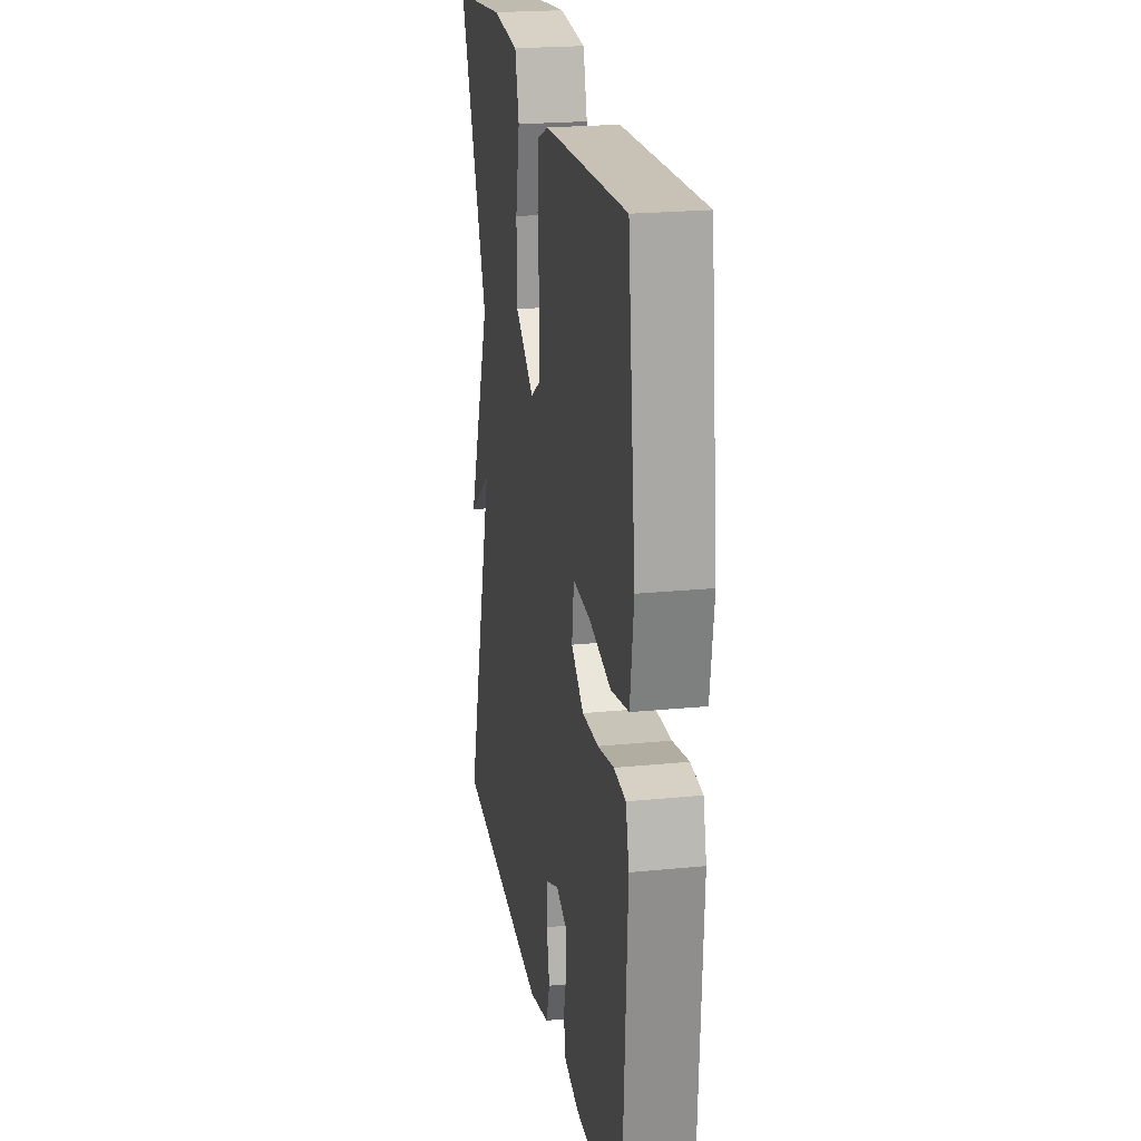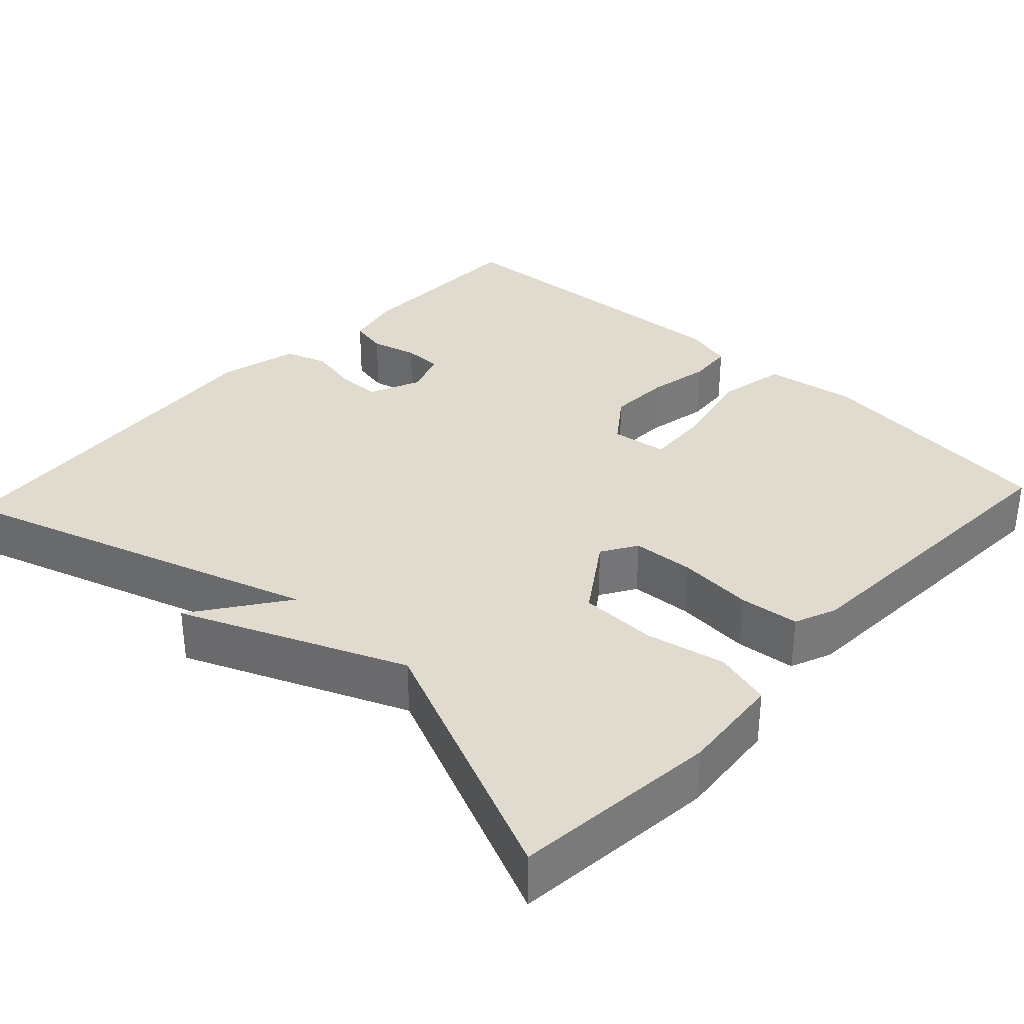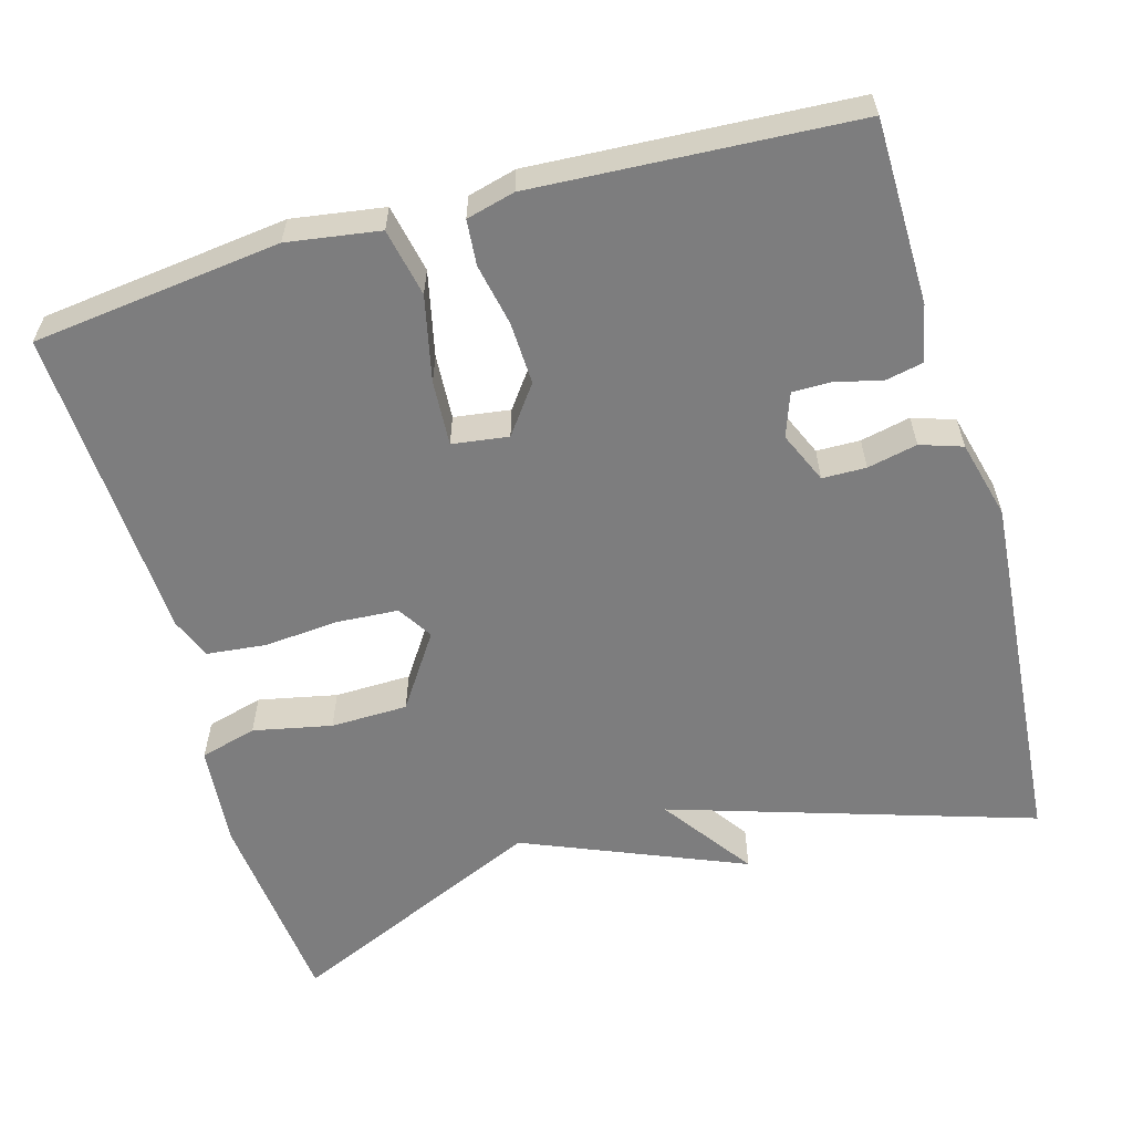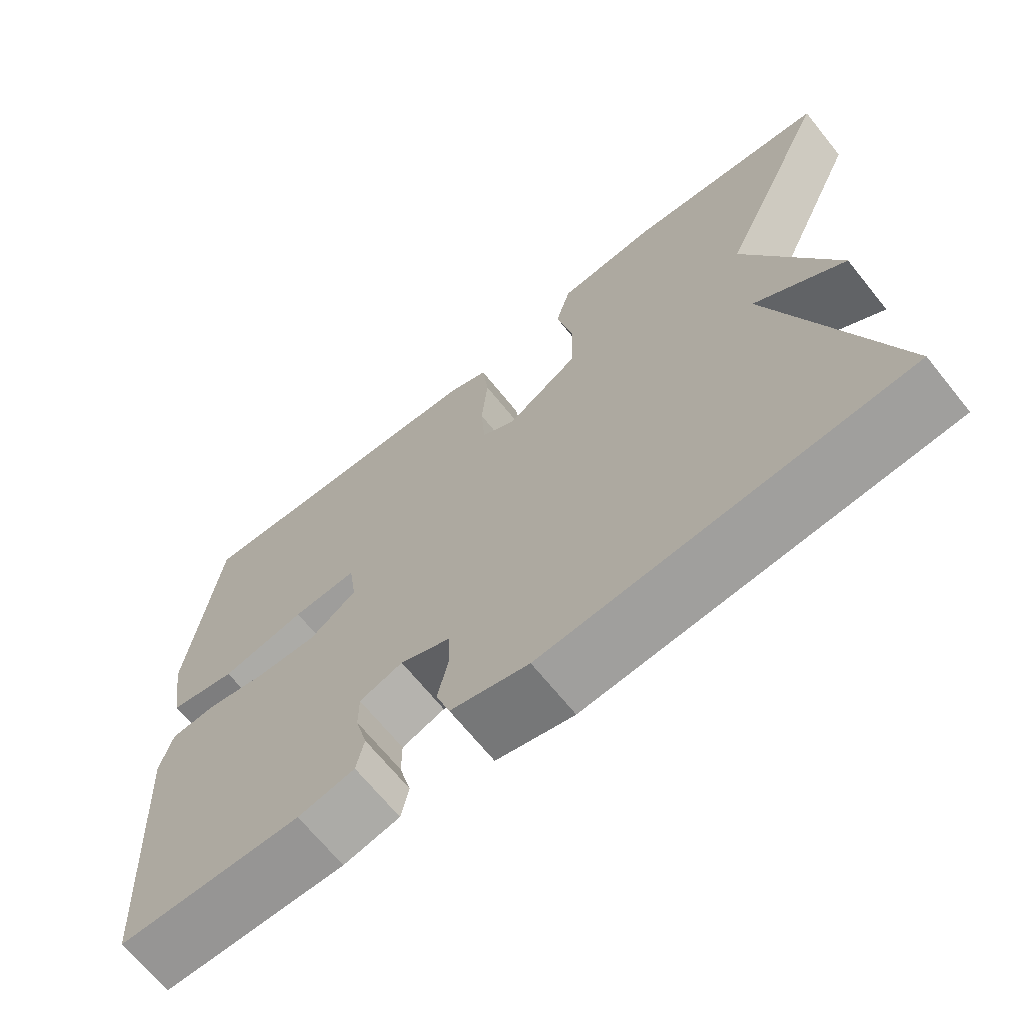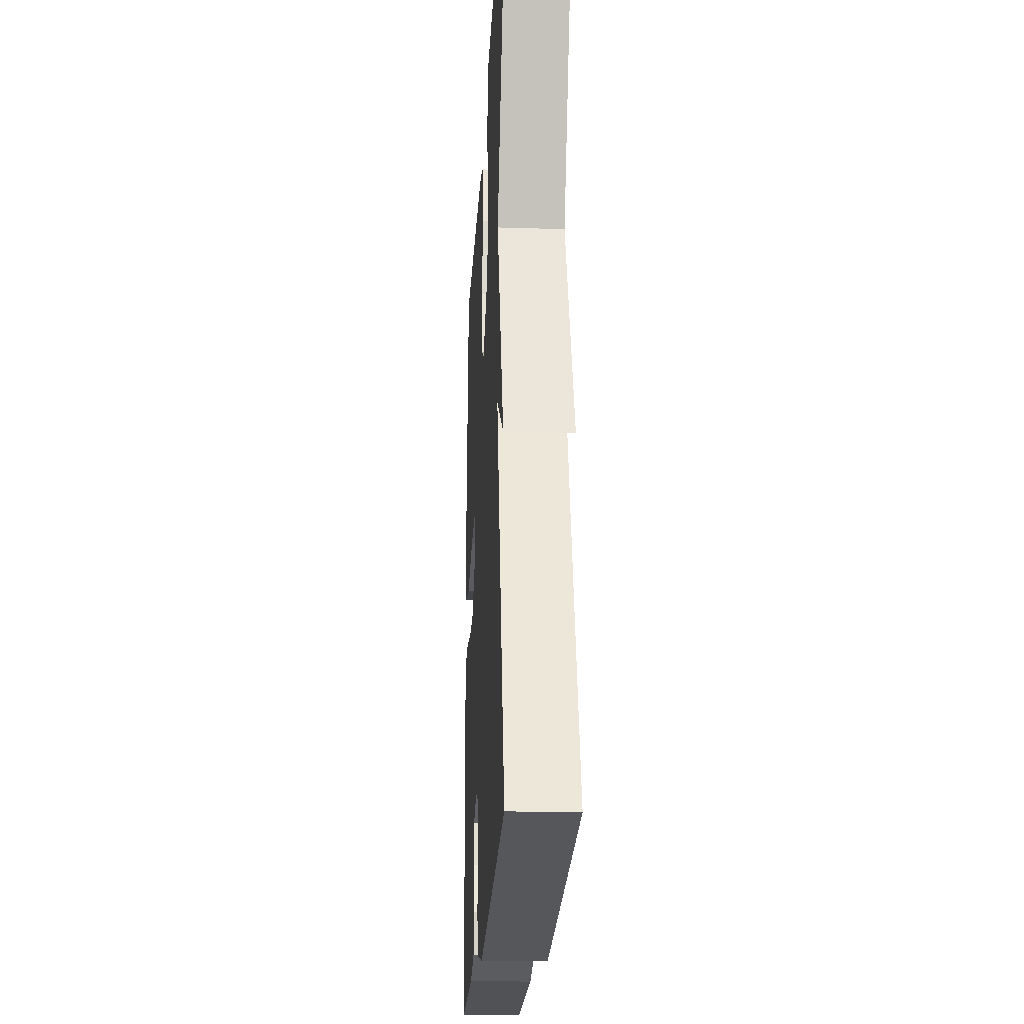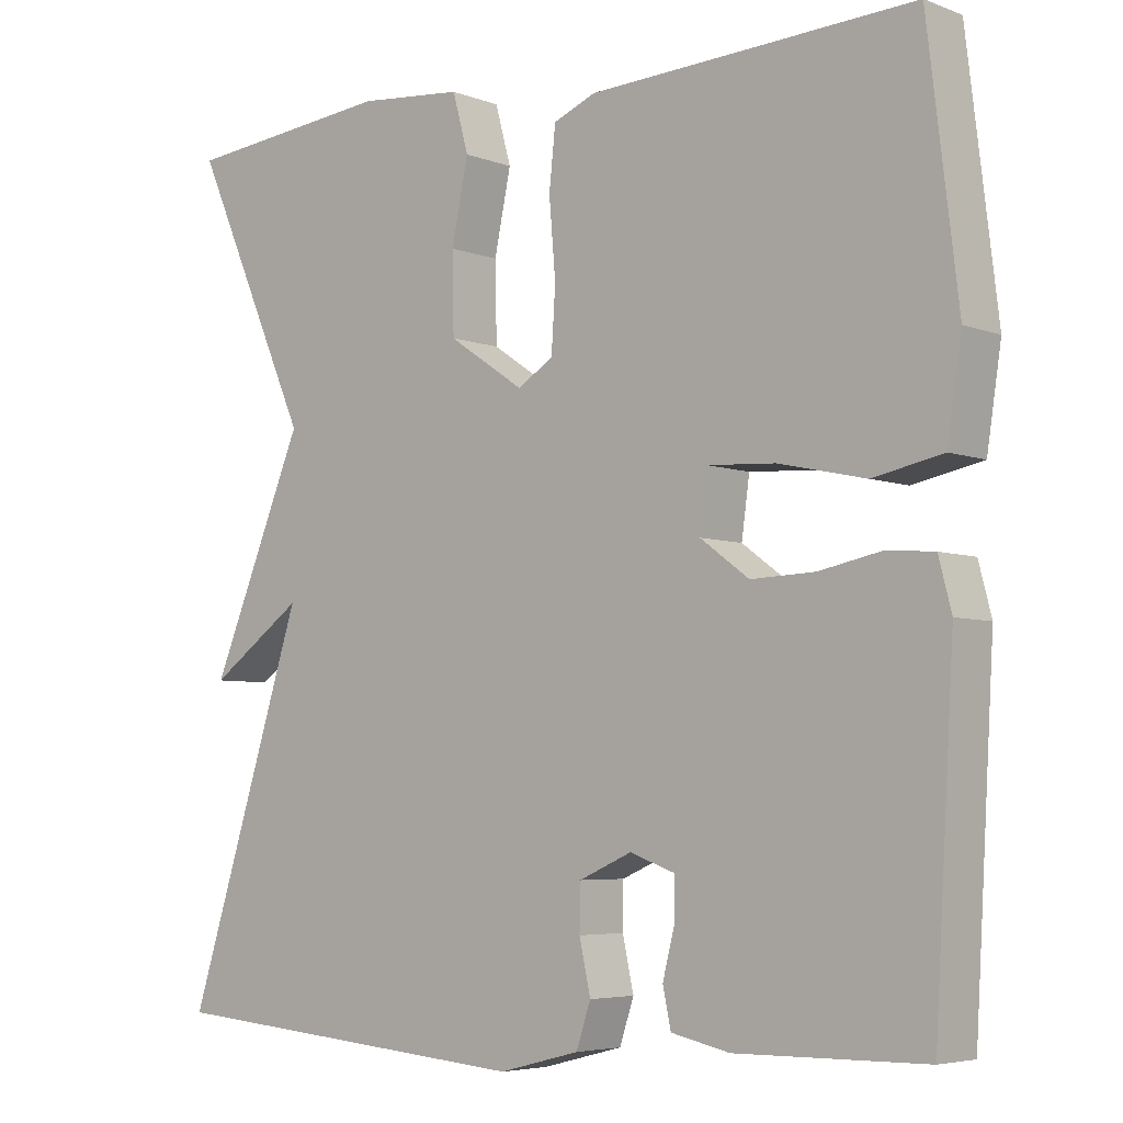
<metadata>
{"format":"obj","ext":"obj","renderer":"f3d","projection":"perspective","resolution":1024,"background":"white","views":[{"elev":22.0,"azim":80.2,"up":"+Z"},{"elev":33.6,"azim":-47.1,"up":"+Y"},{"elev":-59.1,"azim":105.9,"up":"+Y"},{"elev":-68.1,"azim":-141.1,"up":"+Z"},{"elev":-21.7,"azim":-93.1,"up":"+Z"},{"elev":-5.2,"azim":40.4,"up":"+Z"}]}
</metadata>
<code>
v 0.5 0.07 -0.5
v 0.264 0.07 -0.503
v 0.191 0.07 -0.487
v 0.181 0.07 -0.439
v 0.196 0.07 -0.38
v 0.196 0.07 -0.33
v 0.14 0.07 -0.31
v 0.074 0.07 -0.339
v 0.073 0.07 -0.395
v 0.087 0.07 -0.459
v 0.069 0.07 -0.513
v -0.032 0.07 -0.539
v -0.5 0.07 -0.5
v -0.352 0.07 -0.034
v -0.47 0.07 -0.118
v -0.352 0.07 0.166
v -0.5 0.07 0.5
v -0.237 0.07 0.527
v -0.106 0.07 0.515
v -0.086 0.07 0.442
v -0.107 0.07 0.341
v -0.105 0.07 0.242
v -0.01 0.07 0.178
v 0.035 0.07 0.206
v 0.04 0.07 0.285
v 0.032 0.07 0.381
v 0.04 0.07 0.457
v 0.093 0.07 0.479
v 0.5 0.07 0.5
v 0.538 0.07 0.182
v 0.52 0.07 0.064
v 0.433 0.07 0.046
v 0.324 0.07 0.07
v 0.24 0.07 0.075
v 0.23 0.07 0.003
v 0.291 0.07 -0.042
v 0.371 0.07 -0.039
v 0.45 0.07 -0.023
v 0.508 0.07 -0.028
v 0.524 0.07 -0.09
v 0.5 0 -0.5
v 0.264 0 -0.503
v 0.191 0 -0.487
v 0.181 0 -0.439
v 0.196 0 -0.38
v 0.196 0 -0.33
v 0.14 0 -0.31
v 0.074 0 -0.339
v 0.073 0 -0.395
v 0.087 0 -0.459
v 0.069 0 -0.513
v -0.032 0 -0.539
v -0.5 0 -0.5
v -0.352 0 -0.034
v -0.47 0 -0.118
v -0.352 0 0.166
v -0.5 0 0.5
v -0.237 0 0.527
v -0.106 0 0.515
v -0.086 0 0.442
v -0.107 0 0.341
v -0.105 0 0.242
v -0.01 0 0.178
v 0.035 0 0.206
v 0.04 0 0.285
v 0.032 0 0.381
v 0.04 0 0.457
v 0.093 0 0.479
v 0.5 0 0.5
v 0.538 0 0.182
v 0.52 0 0.064
v 0.433 0 0.046
v 0.324 0 0.07
v 0.24 0 0.075
v 0.23 0 0.003
v 0.291 0 -0.042
v 0.371 0 -0.039
v 0.45 0 -0.023
v 0.508 0 -0.028
v 0.524 0 -0.09
f 3 4 5
f 2 3 5
f 1 2 5
f 40 1 5
f 39 40 5
f 38 39 5
f 37 38 5
f 36 37 5 6
f 35 36 6 7
f 34 35 7 8
f 31 32 33
f 30 31 33
f 29 30 33
f 28 29 33
f 27 28 33
f 26 27 33
f 25 26 33
f 24 25 33 34
f 23 24 34 8
f 19 20 21
f 18 19 21
f 17 18 21
f 16 17 21
f 16 21 22
f 15 16 22
f 14 15 22
f 13 14 22
f 12 13 22
f 11 12 22
f 10 11 22
f 9 10 22
f 8 9 22 23
f 45 44 43
f 45 43 42
f 45 42 41
f 45 41 80
f 45 80 79
f 45 79 78
f 45 78 77
f 46 45 77 76
f 47 46 76 75
f 48 47 75 74
f 73 72 71
f 73 71 70
f 73 70 69
f 73 69 68
f 73 68 67
f 73 67 66
f 73 66 65
f 74 73 65 64
f 48 74 64 63
f 61 60 59
f 61 59 58
f 61 58 57
f 61 57 56
f 62 61 56
f 62 56 55
f 62 55 54
f 62 54 53
f 62 53 52
f 62 52 51
f 62 51 50
f 62 50 49
f 63 62 49 48
f 1 41 42 2
f 2 42 43 3
f 3 43 44 4
f 4 44 45 5
f 5 45 46 6
f 6 46 47 7
f 7 47 48 8
f 8 48 49 9
f 9 49 50 10
f 10 50 51 11
f 11 51 52 12
f 12 52 53 13
f 13 53 54 14
f 14 54 55 15
f 15 55 56 16
f 16 56 57 17
f 17 57 58 18
f 18 58 59 19
f 19 59 60 20
f 20 60 61 21
f 21 61 62 22
f 22 62 63 23
f 23 63 64 24
f 24 64 65 25
f 25 65 66 26
f 26 66 67 27
f 27 67 68 28
f 28 68 69 29
f 29 69 70 30
f 30 70 71 31
f 31 71 72 32
f 32 72 73 33
f 33 73 74 34
f 34 74 75 35
f 35 75 76 36
f 36 76 77 37
f 37 77 78 38
f 38 78 79 39
f 39 79 80 40
f 40 80 41 1

</code>
